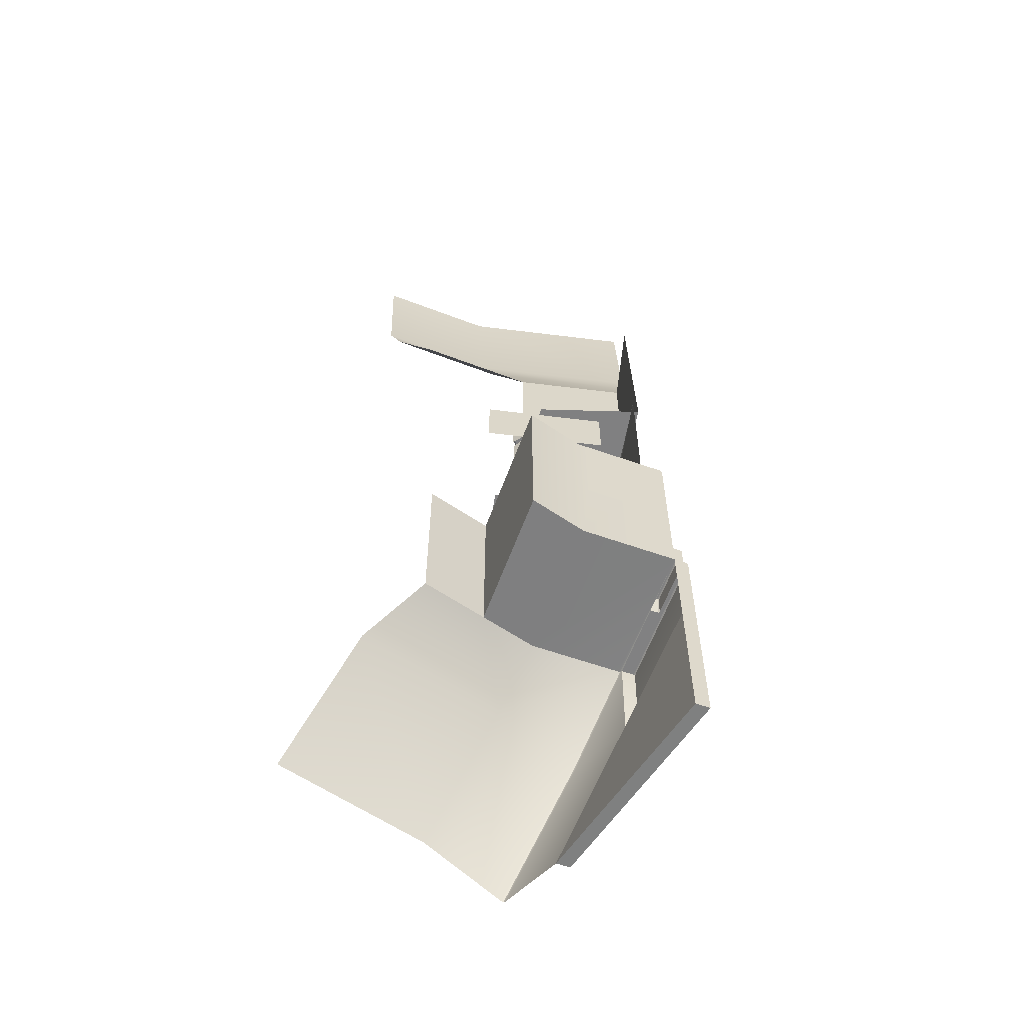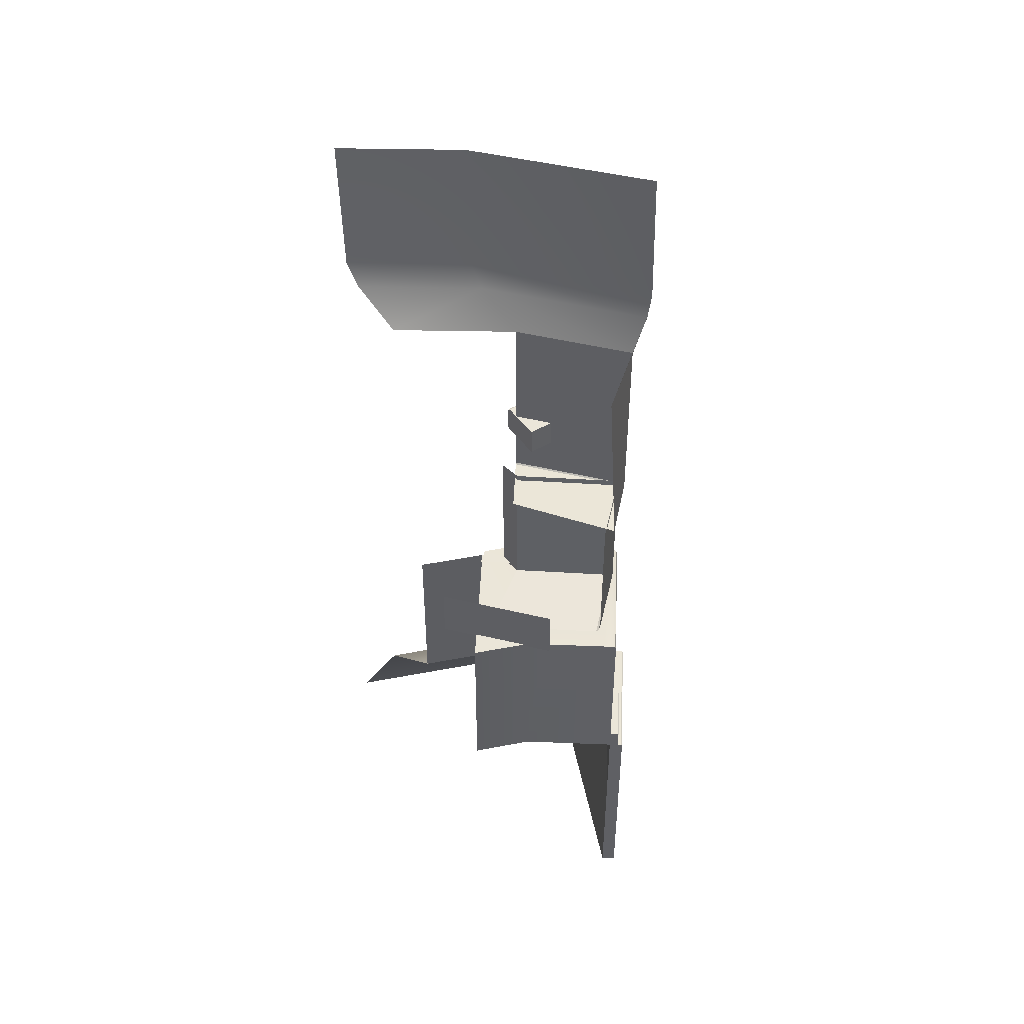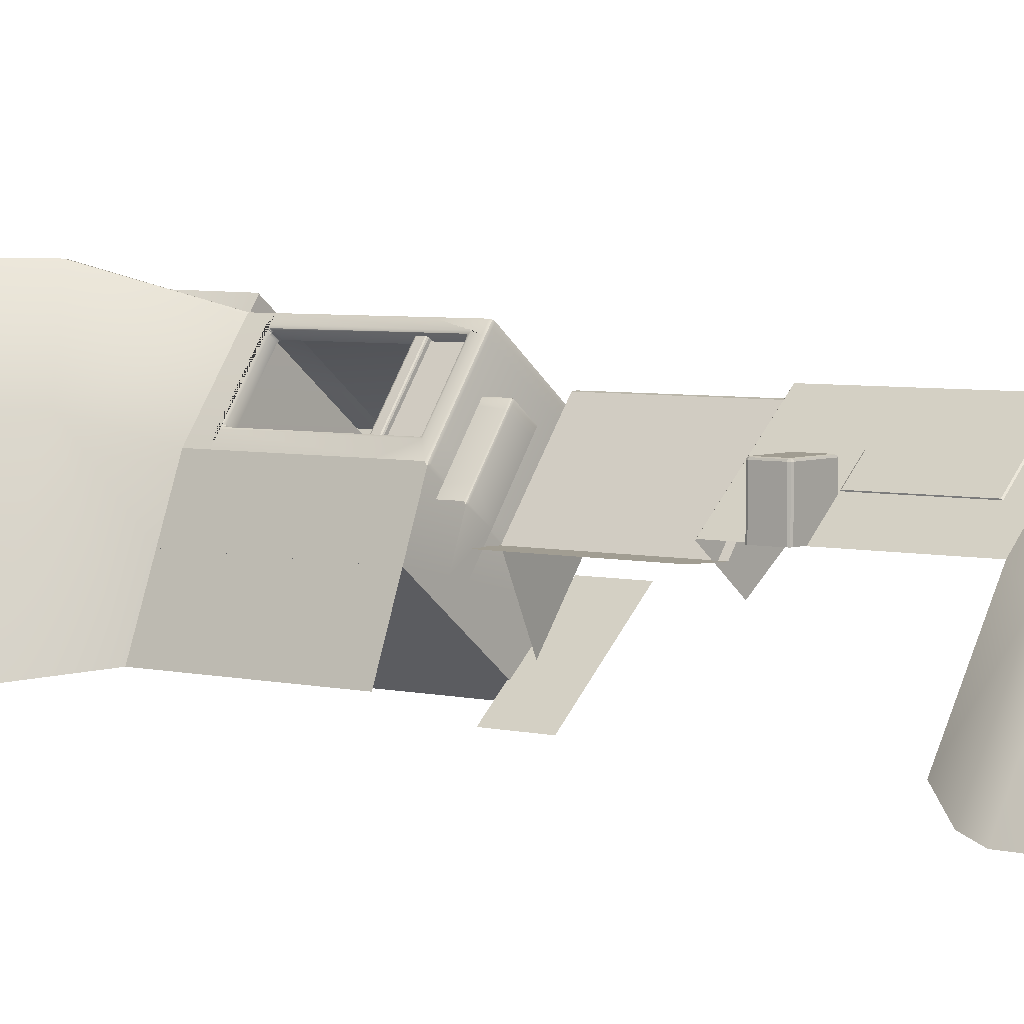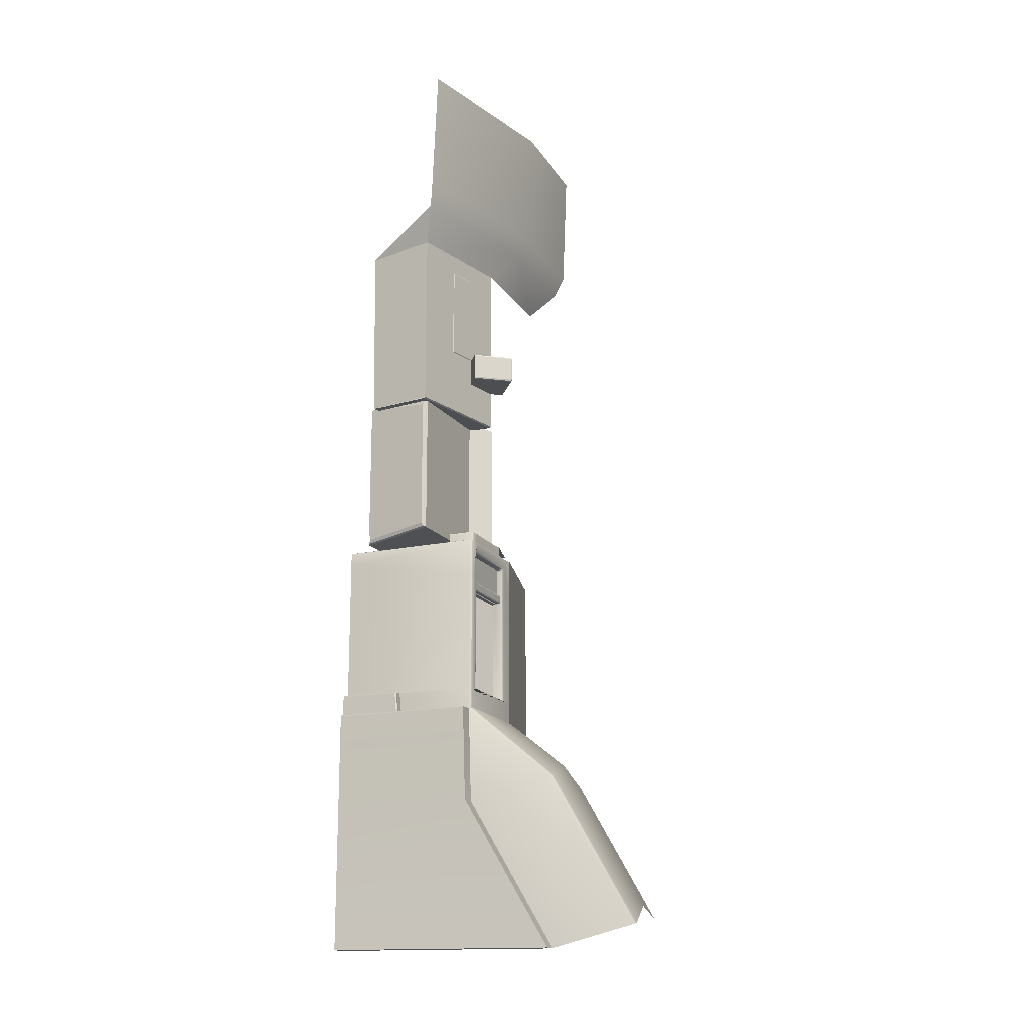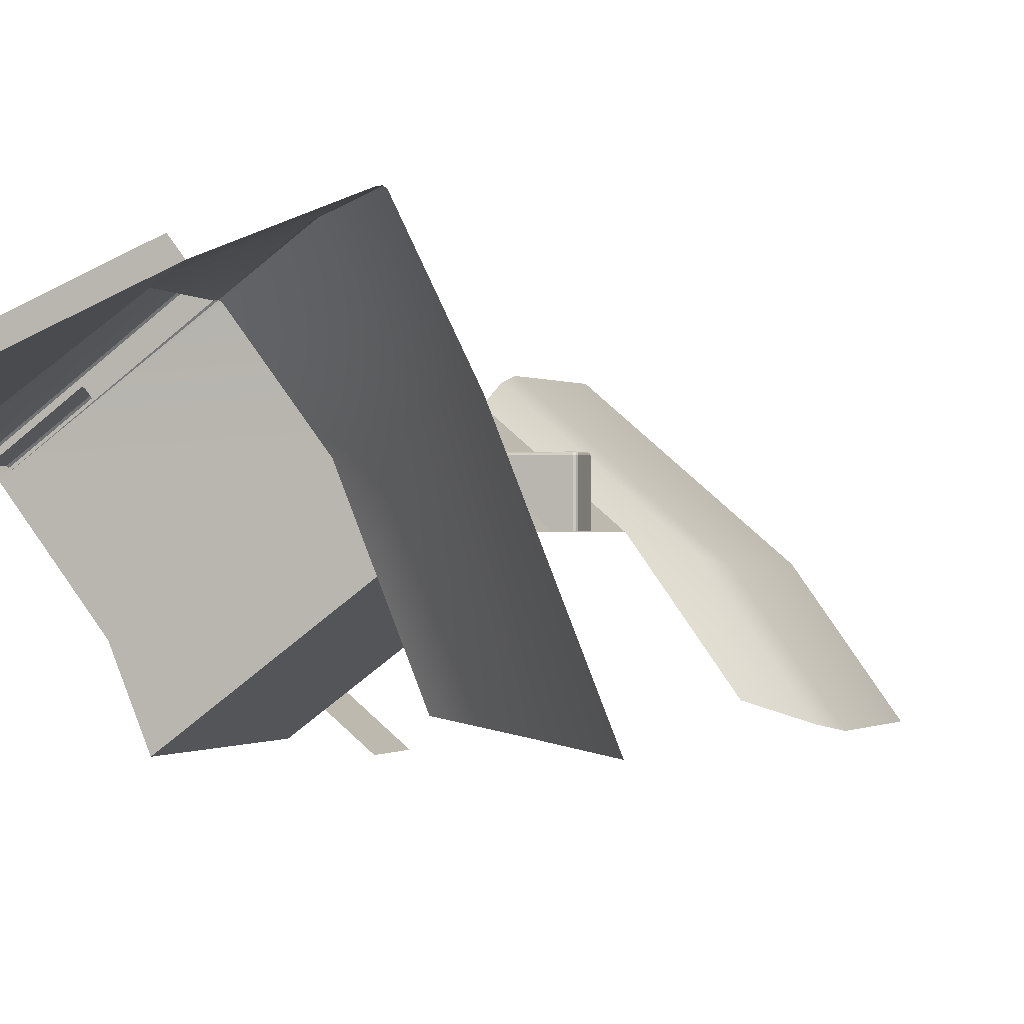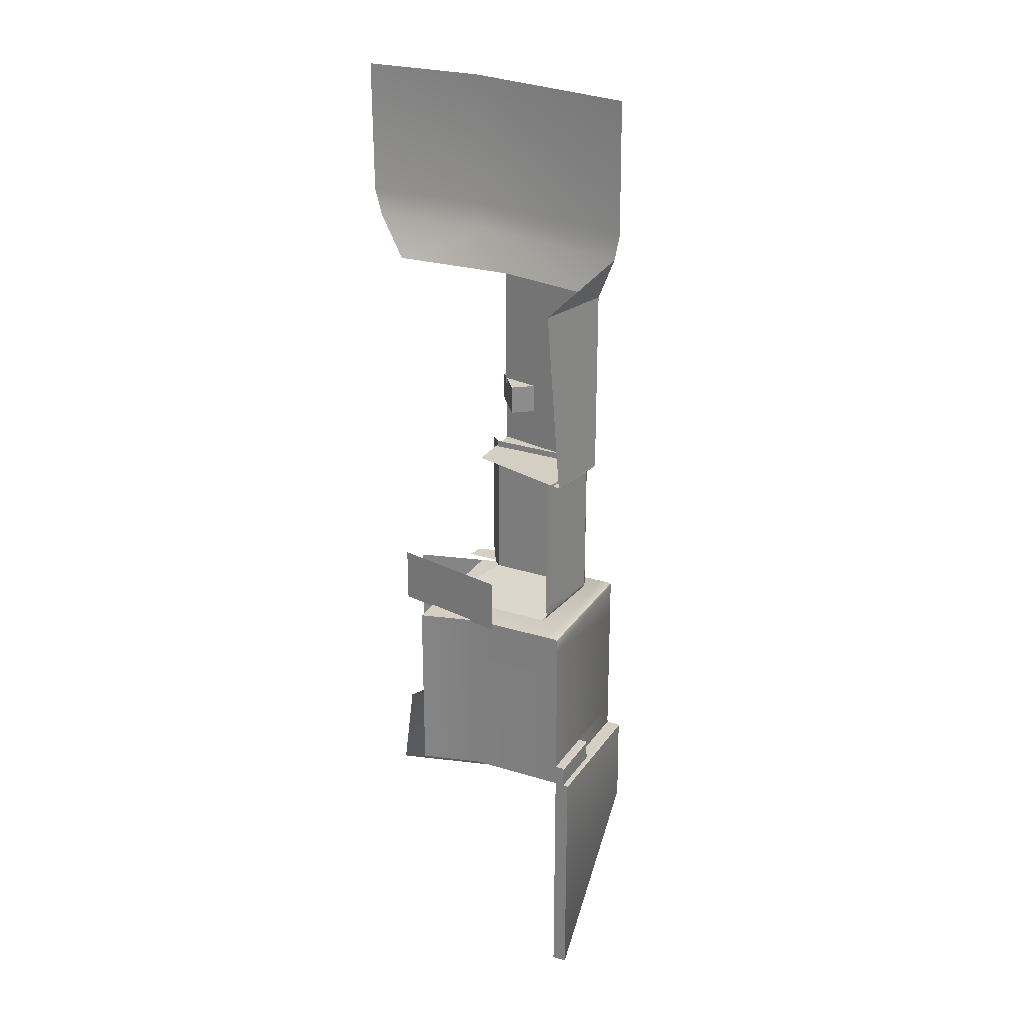
<metadata>
{"format":"obj","ext":"obj","renderer":"f3d","projection":"perspective","resolution":1024,"background":"white","views":[{"elev":-59.9,"azim":33.1,"up":"+Z"},{"elev":46.7,"azim":55.7,"up":"+Z"},{"elev":4.7,"azim":-52.3,"up":"+Y"},{"elev":-17.2,"azim":166.5,"up":"+Z"},{"elev":-0.4,"azim":-161.9,"up":"+Y"},{"elev":26.0,"azim":79.2,"up":"+Z"}]}
</metadata>
<code>
o Cube.001
v 1.107 0.01621 -2.116
v 2.066 -0.7048 -0.6161
v 2.066 -0.7048 -2.116
v 2.547 -0.06536 -2.116
v 0.9204 -0.4478 -0.6161
v 0.9204 -0.4478 -2.116
v 1.88 -1.169 -0.6161
v 1.88 -1.169 -2.116
v 0.6464 0.2011 -2.512
v 1.587 0.6557 -2.916
v 2.547 -0.06536 -2.916
v 1.125 0.002183 -0.6161
v 1.107 0.01621 -0.6395
v 1.098 -0.005454 -0.6161
v 1.112 0.0121 -0.623
v 1.592 0.623 -0.6161
v 1.606 0.6417 -0.6395
v 1.573 0.6368 -0.6395
v 1.602 0.6362 -0.623
v 1.589 0.6418 -0.626
v 1.589 0.646 -0.6395
v 1.579 0.6328 -0.623
v 1.607 0.6445 -2.128
v 1.573 0.6368 -2.116
v 1.589 0.6469 -2.119
v 2.547 -0.06536 -0.6395
v 2.533 -0.08403 -0.6161
v 2.543 -0.07083 -0.623
v 0.9258 0.897 -2.714
v 0.9594 0.9079 -2.728
v 0.9392 0.9089 -2.72
v 1.606 0.6424 -0.9365
v 1.589 0.6462 -0.9345
v 1.573 0.6368 -0.9337
v 1.107 0.01621 -0.9337
v 2.547 -0.06536 -0.7337
v 1.607 0.644 -1.949
v 1.107 0.01621 -1.94
v 2.547 -0.06536 -1.94
v 1.589 0.6468 -1.942
v 1.573 0.6368 -1.94
v 1.545 0.5609 -0.6161
v 1.532 0.5708 -0.623
v 1.527 0.5748 -0.6395
v 2.486 -0.1461 -0.6161
v 1.196 0.1238 -0.623
v 1.191 0.1279 -0.6395
v 1.209 0.1139 -0.6161
v 2.15 -0.5931 -0.6161
v 1.546 0.5604 -0.7575
v 1.531 0.5413 -0.7337
v 1.541 0.5939 -0.7098
v 1.542 0.5548 -0.7407
v 1.535 0.5687 -0.7337
v 1.532 0.5706 -0.7267
v 1.536 0.5762 -0.7337
v 1.546 0.5604 -1.916
v 1.541 0.5939 -1.964
v 1.531 0.5413 -1.94
v 1.536 0.5762 -1.94
v 1.535 0.5687 -1.94
v 1.532 0.5706 -1.947
v 1.542 0.5548 -1.933
v 1.224 0.1327 -0.7337
v 1.21 0.1136 -0.7575
v 1.176 0.1088 -0.7098
v 1.214 0.1192 -0.7407
v 1.199 0.1219 -0.7337
v 1.192 0.1181 -0.7337
v 1.196 0.1237 -0.7267
v 1.224 0.1327 -1.94
v 1.176 0.1088 -1.964
v 1.21 0.1136 -1.916
v 1.196 0.1237 -1.947
v 1.199 0.1219 -1.94
v 1.192 0.1181 -1.94
v 1.214 0.1192 -1.933
v 1.588 0.499 -0.7337
v 1.602 0.5181 -0.7575
v 1.598 0.5125 -0.7407
v 1.602 0.5181 -1.916
v 1.588 0.499 -1.94
v 1.598 0.5125 -1.933
v 1.266 0.07122 -0.7575
v 1.281 0.09031 -0.7337
v 1.27 0.07681 -0.7407
v 1.281 0.09031 -1.94
v 1.266 0.07122 -1.916
v 1.27 0.07681 -1.933
v 1.343 -0.2965 -0.4374
v 1.027 -0.4912 -0.4374
v 1.117 -0.591 -0.4374
v 1.174 -0.1694 -0.4374
v 1.16 -0.1593 -0.4541
v 1.154 -0.1748 -0.4374
v 1.164 -0.1623 -0.4423
v 1.508 0.2746 -0.4374
v 1.518 0.288 -0.4541
v 1.494 0.2845 -0.4541
v 1.515 0.2841 -0.4423
v 1.506 0.2881 -0.4445
v 1.505 0.2911 -0.4541
v 1.498 0.2816 -0.4423
v 1.687 0.1609 -0.4541
v 1.677 0.1475 -0.4374
v 1.684 0.157 -0.4423
v 1.518 0.2885 -0.6666
v 1.505 0.2912 -0.6651
v 1.494 0.2845 -0.6645
v 1.16 -0.1593 -0.6645
v 1.687 0.1609 -0.6645
v 1.474 0.2302 -0.4374
v 1.465 0.2372 -0.4423
v 1.461 0.2401 -0.4541
v 1.643 0.1031 -0.4374
v 1.224 -0.08237 -0.4423
v 1.22 -0.07945 -0.4541
v 1.234 -0.08946 -0.4374
v 1.403 -0.2165 -0.4374
v 1.471 0.2538 -0.6474
v 1.21 -0.0931 -0.6474
v 0.7029 -0.9894 -0.6161
v 0.7029 -0.9894 -2.116
v 0.1426 -1.053 -2.512
v 1.975 0.3772 2.323
v 1.217 -0.267 2.323
v 2.234 -0.5888 -0.1772
v 1.476 -1.233 -0.1772
v 2.234 -0.5888 -0.6311
v 1.476 -1.233 -0.6311
v 1.936 0.303 0.8228
v 1.4 -0.3755 0.8228
v 1.936 0.303 -0.4311
v 1.4 -0.3755 -0.4311
v 2.38 -0.03321 0.7743
v 1.617 -0.5674 0.7689
v 1.984 0.3705 0.7689
v 1.975 0.3772 0.7798
v 1.217 -0.267 0.7798
v 1.226 -0.2737 0.7689
v 1.662 0.1193 2.145
v 1.471 -0.04246 2.145
v 1.662 0.1193 1.358
v 1.471 -0.04246 1.358
v 1.67 0.1158 2.157
v 1.474 -0.05097 2.157
v 1.474 -0.05097 1.345
v 1.67 0.1158 1.345
v 1.569 0.5342 -0.6635
v 1.204 0.0492 -0.6635
v 1.569 0.5342 -1.064
v 1.204 0.0492 -1.064
v 1.625 0.5119 -0.9735
v 1.26 0.02684 -0.9735
v 1.625 0.5119 -1.054
v 1.26 0.02684 -1.054
v 1.544 0.5589 -0.9862
v 1.555 0.5525 -0.9735
v 1.547 0.5571 -0.9772
v 1.19 0.06751 -0.9735
v 1.179 0.0739 -0.9862
v 1.182 0.07203 -0.9772
v 1.555 0.5525 -1.054
v 1.544 0.5589 -1.041
v 1.547 0.5571 -1.05
v 1.179 0.0739 -1.041
v 1.19 0.06751 -1.054
v 1.182 0.07203 -1.05
v 2.37 -0.1677 -0.503
v 1.762 -0.9411 -0.503
v 2.142 0.2401 -1.944
v 2.126 0.2522 -2.121
v 1.634 0.7176 -2.916
v 2.593 -0.003412 -2.916
v 2.593 -0.003412 -2.116
v 1.654 0.7064 -2.128
v 1.659 0.7503 -2.916
v 2.618 0.0292 -2.916
v 2.593 -0.003412 -1.95
v 2.587 -0.01127 -1.94
v 2.167 0.3063 -2.121
v 2.181 0.3081 -2.121
v 2.179 0.322 -2.121
v 2.165 0.3201 -2.121
v 2.196 0.2967 -1.954
v 2.183 0.2942 -1.944
v 2.618 0.0292 -2.126
v 2.612 0.02134 -2.116
v 2.192 0.3389 -2.121
v 2.198 0.3467 -2.131
v 1.673 0.7312 -2.128
v 1.678 0.7392 -2.138
v 1.958 0.3082 0.7946
v 1.958 0.3082 -0.4206
v 2.378 -0.1479 -0.4902
v 1.979 0.3008 0.7348
v 1.979 0.3008 -0.3957
v 2.37 -0.1235 -0.4605
v -0.05363 0.2011 -3.712
v 0.8875 0.6557 -4.116
v 2.547 -0.06536 -4.116
v 0.2258 0.897 -3.914
v 0.2594 0.9079 -3.928
v 0.2392 0.9089 -3.92
v -0.5574 -1.053 -3.712
v 0.9342 0.7176 -4.116
v 2.593 -0.003412 -4.116
v 0.9588 0.7503 -4.116
v 2.618 0.0292 -4.116
v 0.6211 -1.101 2.323
v 1.926 0.5478 3.955
v 0.7662 -0.4376 3.955
v 0.1704 -1.272 3.955
v 1.973 0.5073 2.639
v 1.969 0.5478 2.846
v 0.9087 -0.3971 2.64
v 0.8088 -0.4376 2.846
v 0.213 -1.272 2.846
v 0.3128 -1.231 2.64
v 1.176 -0.3755 0.7706
v 1.176 -0.3755 -0.4834
v 2.386 -0.1432 2.323
v 2.382 -0.1338 0.7938
v 2.382 -0.1338 -0.3957
f 45 27 16 42
f 3 4 39 36 26 28 27 45 49 2
f 2 12 14 5 7
f 59 71 87 82
f 24 29 9 1
f 6 8 7 5
f 3 2 7 8
f 36 32 17 26
f 1 3 8 6
f 23 10 30
f 4 25 23 172
f 4 11 174 175
f 12 15 14
f 15 13 14
f 16 19 20
f 21 20 19
f 22 20 21
f 42 16 22 43
f 43 22 18 44
f 37 23 25 40
f 40 25 24 41
f 26 17 19 28
f 28 19 16 27
f 29 24 25 31
f 31 25 23
f 1 35 38
f 21 33 34 18
f 17 32 33 21
f 39 171 37 32 36
f 47 44 52 66
f 183 182 175 188 189
f 33 40 41 34
f 32 37 40 33
f 50 57 81 79
f 35 66 72 38
f 64 51 78 85
f 46 43 44 47
f 48 42 43 46
f 49 45 42 48
f 2 49 48 12
f 12 48 46 15
f 15 46 47 13
f 73 65 84 88
f 13 47 66 35
f 44 18 34 52
f 38 72 58 41 24 1
f 53 54 56
f 51 55 54
f 56 54 55
f 60 61 63
f 62 61 60
f 63 61 62
f 64 67 68
f 65 69 68
f 70 68 69
f 74 75 77
f 76 75 74
f 73 77 75
f 52 58 60 56
f 56 60 57 50
f 51 64 70 55
f 55 70 66 52
f 58 72 74 62
f 62 74 71 59
f 65 73 76 69
f 69 76 72 66
f 73 88 89 77
f 77 89 87 71
f 81 57 63 83
f 83 63 59 82
f 64 85 86 67
f 67 86 84 65
f 78 51 53 80
f 80 53 50 79
f 52 34 41 58
f 76 73 75
f 72 76 74
f 71 74 77
f 66 70 69
f 67 65 68
f 70 64 68
f 59 63 62
f 58 62 60
f 57 60 63
f 52 56 55
f 53 51 54
f 50 53 56
f 13 35 1
f 14 13 1 6 5
f 30 31 23
f 18 22 21
f 17 21 19
f 22 16 20
f 24 25 4
f 1 24 4 3
f 115 105 97 112
f 90 93 95 91 92
f 111 107 98 104
f 93 96 95
f 96 94 95
f 97 100 101
f 102 101 100
f 103 101 102
f 112 97 103 113
f 113 103 99 114
f 104 98 100 106
f 106 100 97 105
f 102 108 109 99
f 98 107 108 102
f 117 114 120 121
f 116 113 114 117
f 118 112 113 116
f 119 115 112 118
f 90 119 118 93
f 93 118 116 96
f 96 116 117 94
f 94 117 121 110
f 114 99 109 120
f 99 103 102
f 98 102 100
f 103 97 101
f 5 6 123 122
f 1 9 6
f 123 6 9 124
f 128 127 129 130
f 132 131 133 134
f 126 125 138 139
f 137 140 139 138
f 140 137 135 136
f 142 141 143 144
f 146 147 148 145
f 141 145 148 143
f 143 148 147 144
f 144 147 146 142
f 142 146 145 141
f 150 149 151 152
f 167 163 155 156
f 161 157 164 166
f 157 161 162 159
f 159 162 160 158
f 166 164 165 168
f 168 165 163 167
f 158 160 154 153
f 134 133 169 170
f 171 172 23 37
f 23 172 181 184 176
f 171 39 180 186
f 175 174 178 187 188
f 175 182 185 179
f 176 184 183 189 191
f 174 11 201 207
f 10 23 176 173
f 173 176 191 192 177
f 192 190 187 178 177
f 172 171 186 181
f 29 31 204 202
f 181 182 183 184
f 186 180 179 185
f 185 182 181 186
f 190 192 191 189
f 187 190 189 188
f 39 4 175 179 180
f 169 133 194 195
f 133 131 193 194
f 195 194 197 198
f 194 193 196 197
f 201 200 206 207
f 207 206 208 209
f 30 10 200 203
f 178 174 207 209
f 173 177 208 206
f 11 10 200 201
f 9 29 202 199
f 10 173 206 200
f 124 9 199 205
f 177 178 209 208
f 31 30 203 204
f 216 126 210 219
f 217 218 213 212
f 125 126 216 214
f 214 216 217 215
f 218 217 216 219
f 215 217 212 211
f 132 134 221 220
f 138 125 222 135
f 125 214 222
f 197 196 223 224
f 197 224 198
f 196 193 223
f 138 135 137
o Cube.005
v 1.457 -0.2647 1.35
v 1.457 -0.2647 1.11
v 1.117 -0.2647 1.35
v 1.097 -0.2647 1.33
v 1.103 -0.2647 1.344
v 1.097 -0.2647 1.13
v 1.117 -0.2647 1.11
v 1.103 -0.2647 1.116
v 1.441 0.1124 1.335
v 1.457 0.09699 1.35
v 1.452 0.1079 1.345
v 1.441 0.1124 1.125
v 1.457 0.09699 1.11
v 1.452 0.1079 1.115
v 1.112 0.1124 1.327
v 1.097 0.09699 1.33
v 1.101 0.1079 1.329
v 1.12 0.1124 1.335
v 1.117 0.09699 1.35
v 1.118 0.1079 1.345
v 1.114 0.1124 1.332
v 1.103 0.09699 1.344
v 1.106 0.1079 1.341
v 1.12 0.1124 1.125
v 1.117 0.09699 1.11
v 1.118 0.1079 1.115
v 1.112 0.1124 1.133
v 1.097 0.09699 1.13
v 1.101 0.1079 1.131
v 1.114 0.1124 1.128
v 1.103 0.09699 1.116
v 1.106 0.1079 1.119
f 231 249 237 226
f 225 234 243 227
f 226 237 234 225
f 230 232 231 226 225 227 229 228
f 249 231 232 255
f 228 240 252 230
f 227 243 246 229
f 255 232 230 252
f 229 246 240 228
f 236 233 235 238
f 238 235 234 237
f 242 245 247 244
f 244 247 246 243
f 245 239 241 247
f 247 241 240 246
f 233 242 244 235
f 235 244 243 234
f 254 248 250 256
f 256 250 249 255
f 251 254 256 253
f 253 256 255 252
f 248 236 238 250
f 250 238 237 249
f 239 251 253 241
f 241 253 252 240
f 236 248 254 251 239 245 242 233

</code>
